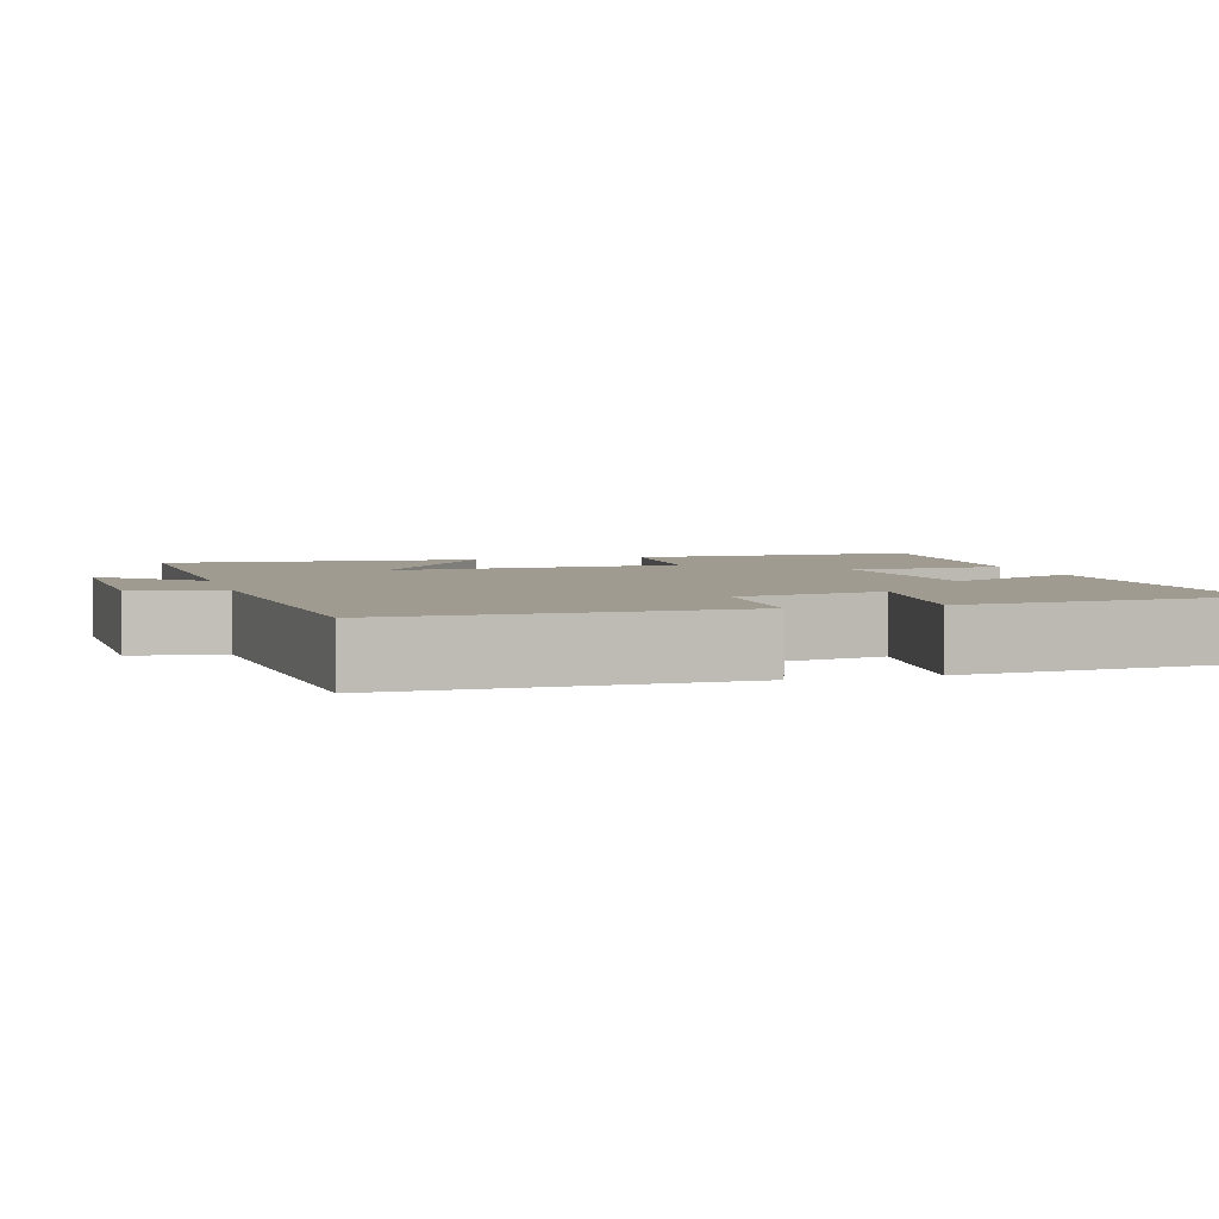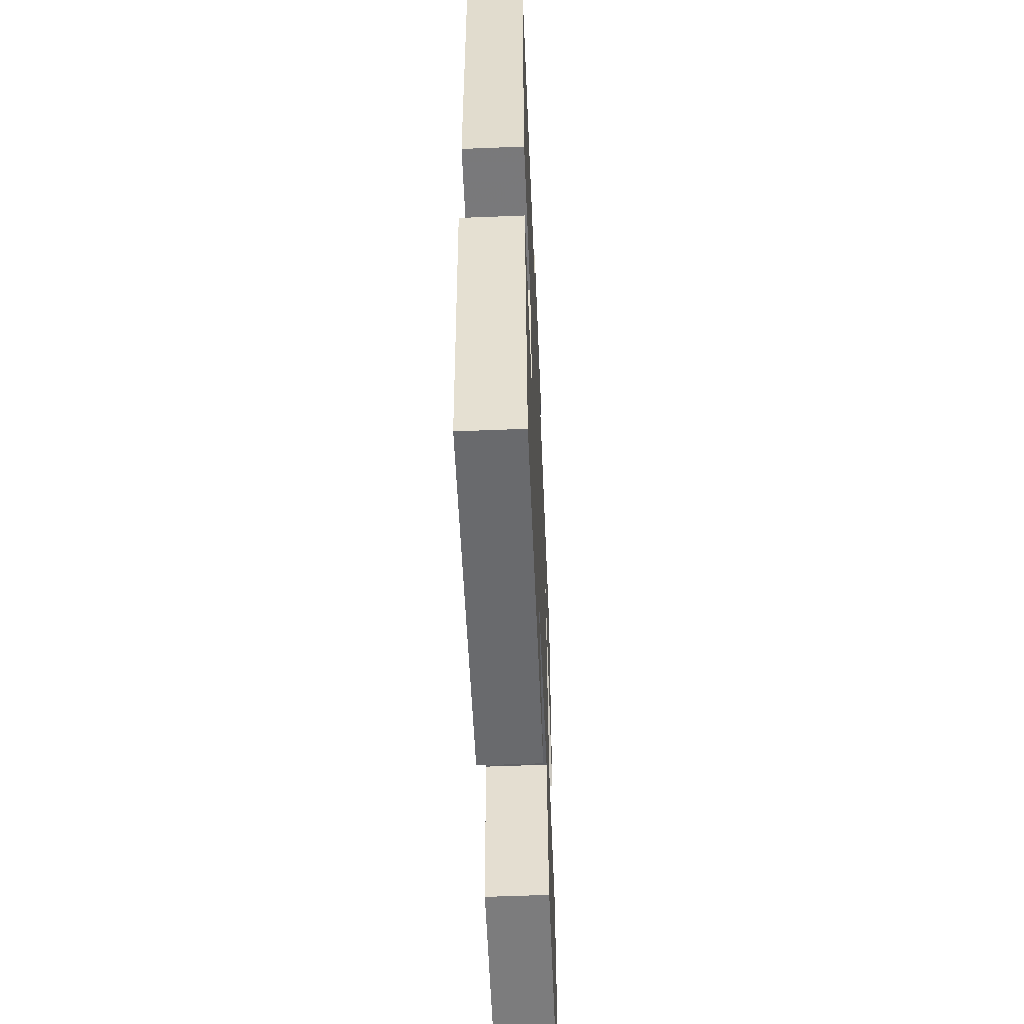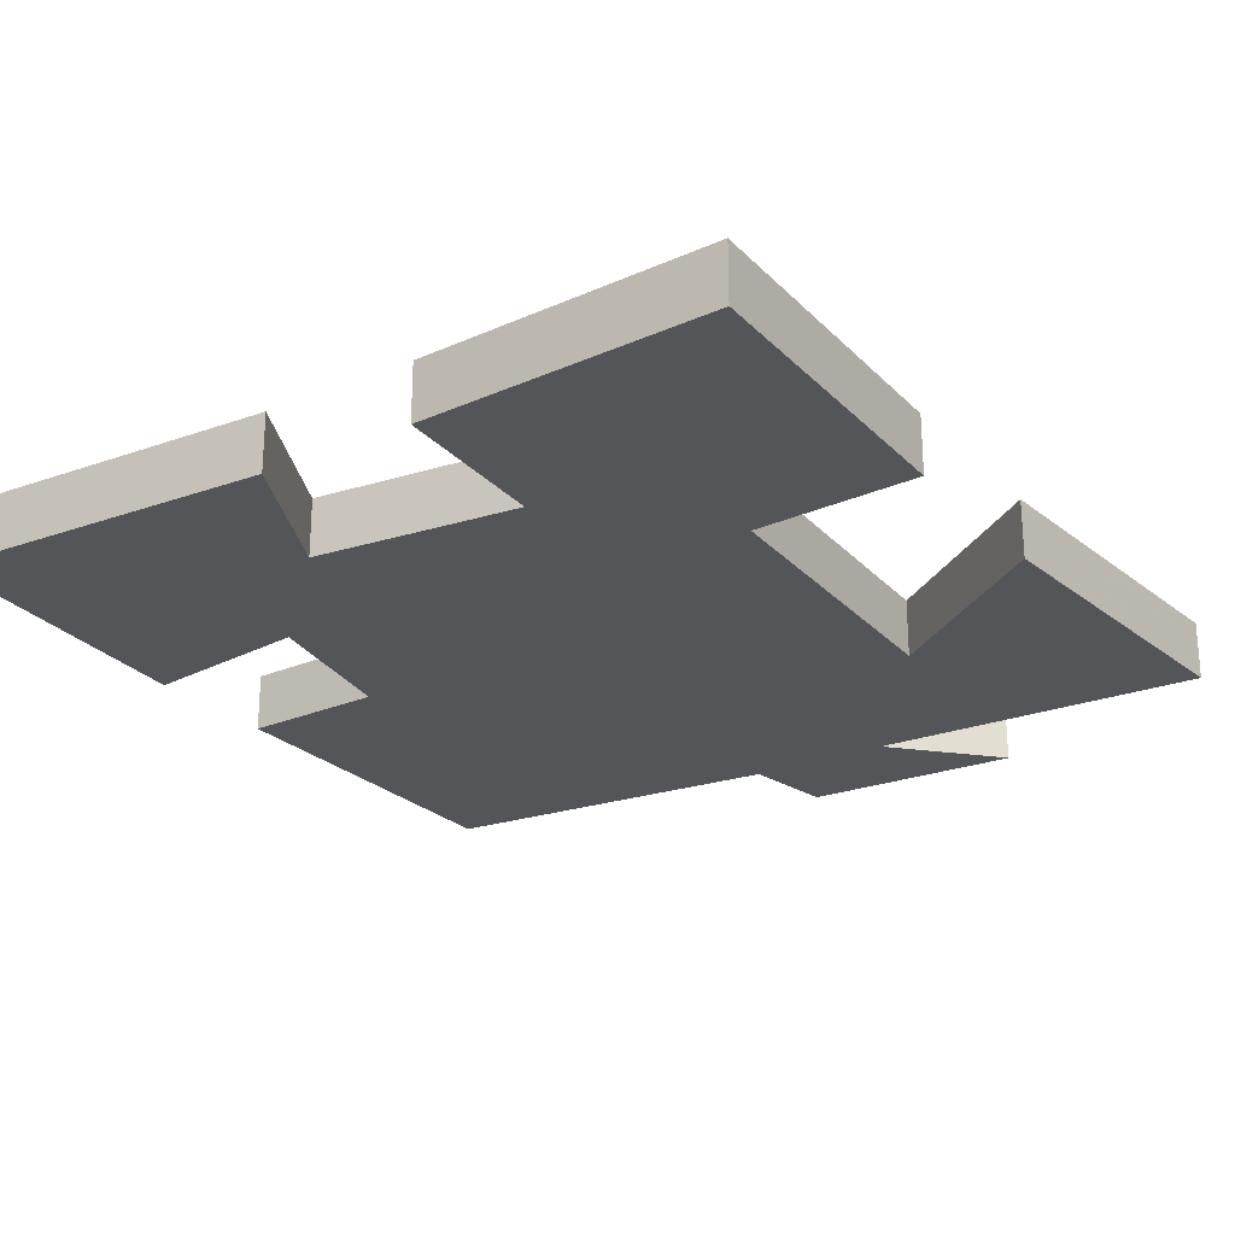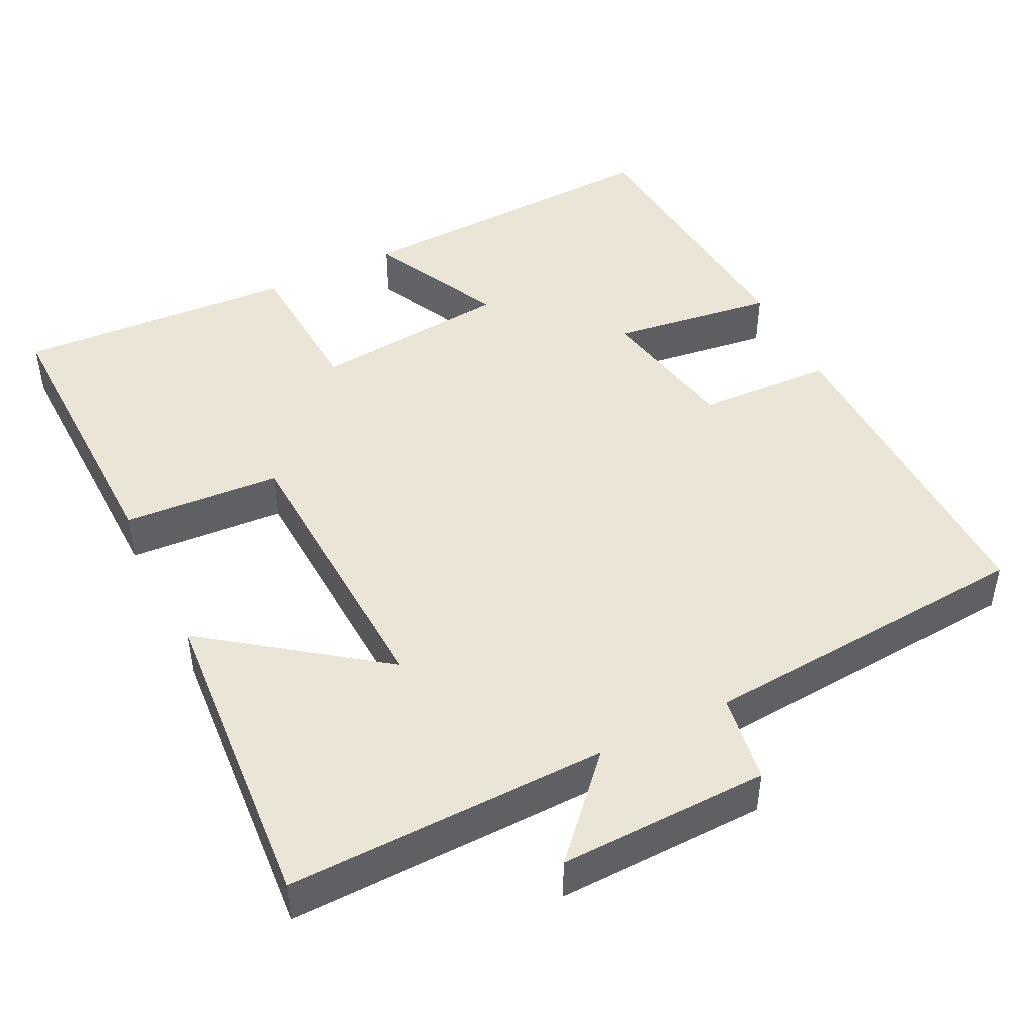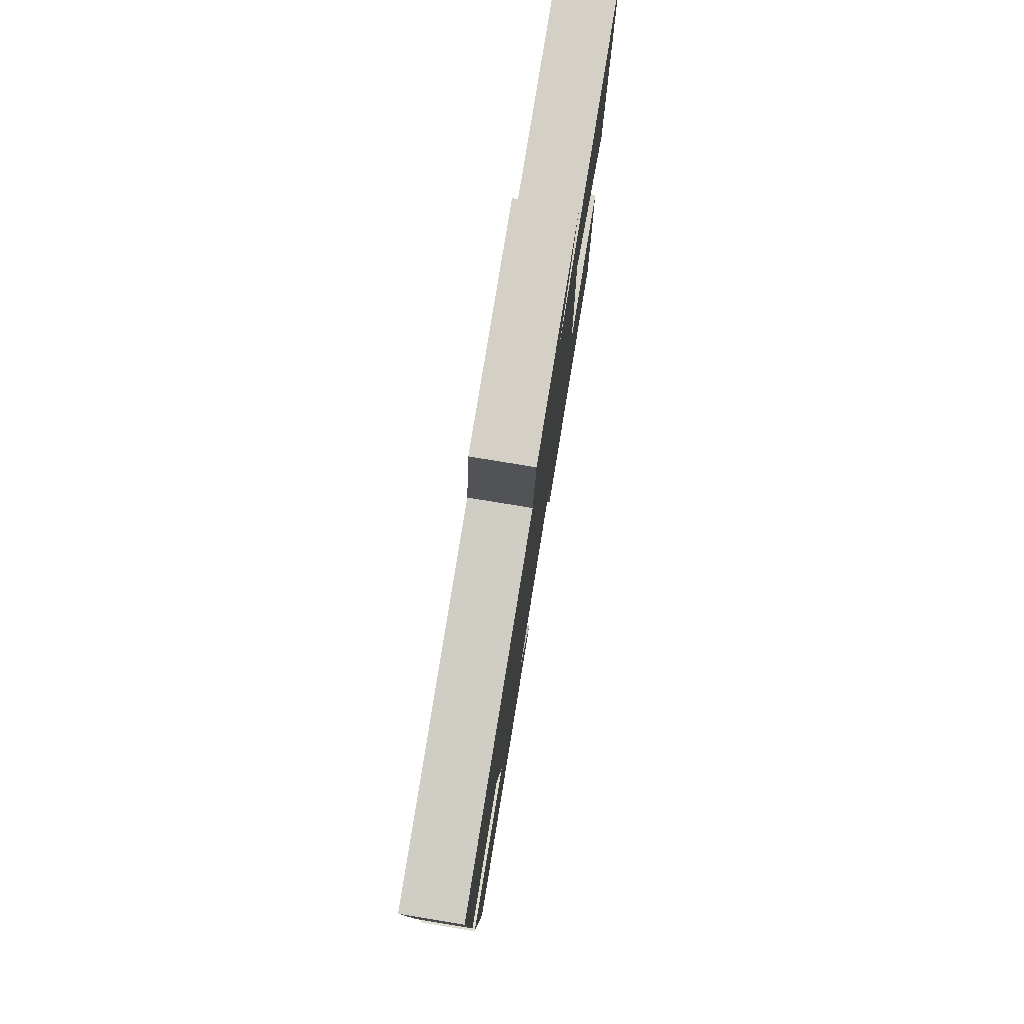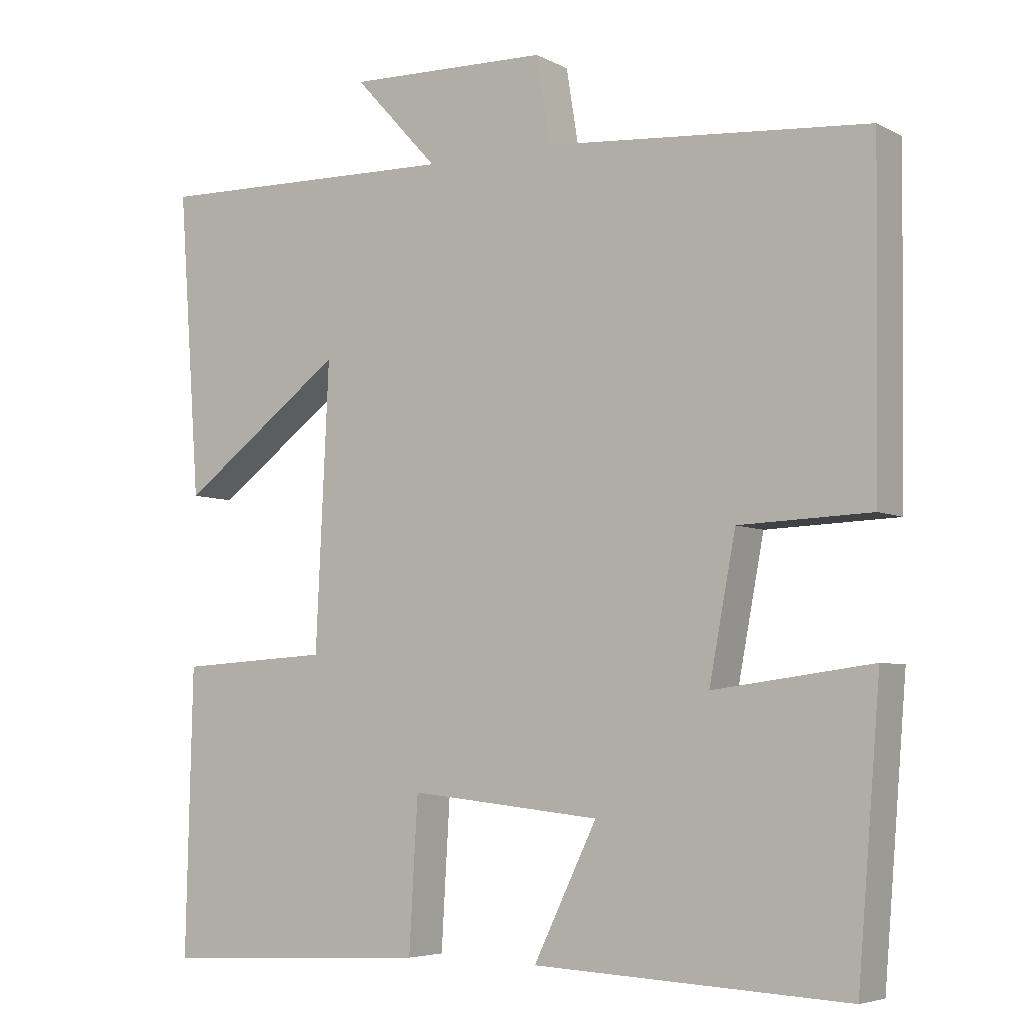
<metadata>
{"format":"obj","ext":"obj","renderer":"f3d","projection":"perspective","resolution":1024,"background":"white","views":[{"elev":4.0,"azim":74.0,"up":"+Y"},{"elev":-55.9,"azim":92.4,"up":"+Z"},{"elev":-24.0,"azim":-146.4,"up":"+Y"},{"elev":45.8,"azim":-26.2,"up":"+Y"},{"elev":78.9,"azim":99.3,"up":"+Z"},{"elev":-5.5,"azim":33.5,"up":"+Z"}]}
</metadata>
<code>
v -0.509 0.07 -0.519
v -0.5 0.07 -0.133
v -0.293 0.07 -0.121
v -0.275 0.07 0.263
v -0.5 0.07 0.097
v -0.53 0.07 0.511
v -0.111 0.07 0.5
v -0.226 0.07 0.625
v 0.048 0.07 0.617
v 0.067 0.07 0.5
v 0.506 0.07 0.464
v 0.5 0.07 0.022
v 0.321 0.07 0.016
v 0.285 0.07 -0.174
v 0.5 0.07 -0.146
v 0.469 0.07 -0.521
v 0.044 0.07 -0.5
v 0.13 0.07 -0.324
v -0.13 0.07 -0.296
v -0.142 0.07 -0.5
v -0.509 0 -0.519
v -0.5 0 -0.133
v -0.293 0 -0.121
v -0.275 0 0.263
v -0.5 0 0.097
v -0.53 0 0.511
v -0.111 0 0.5
v -0.226 0 0.625
v 0.048 0 0.617
v 0.067 0 0.5
v 0.506 0 0.464
v 0.5 0 0.022
v 0.321 0 0.016
v 0.285 0 -0.174
v 0.5 0 -0.146
v 0.469 0 -0.521
v 0.044 0 -0.5
v 0.13 0 -0.324
v -0.13 0 -0.296
v -0.142 0 -0.5
f 1 2 3
f 20 1 3
f 19 20 3
f 18 19 3 4
f 16 17 18
f 15 16 18
f 14 15 18
f 13 14 18 4
f 12 13 4
f 11 12 4
f 10 11 4
f 7 8 9 10
f 7 10 4
f 4 5 6 7
f 23 22 21
f 23 21 40
f 23 40 39
f 24 23 39 38
f 38 37 36
f 38 36 35
f 38 35 34
f 24 38 34 33
f 24 33 32
f 24 32 31
f 24 31 30
f 30 29 28 27
f 24 30 27
f 27 26 25 24
f 1 21 22 2
f 2 22 23 3
f 3 23 24 4
f 4 24 25 5
f 5 25 26 6
f 6 26 27 7
f 7 27 28 8
f 8 28 29 9
f 9 29 30 10
f 10 30 31 11
f 11 31 32 12
f 12 32 33 13
f 13 33 34 14
f 14 34 35 15
f 15 35 36 16
f 16 36 37 17
f 17 37 38 18
f 18 38 39 19
f 19 39 40 20
f 20 40 21 1

</code>
